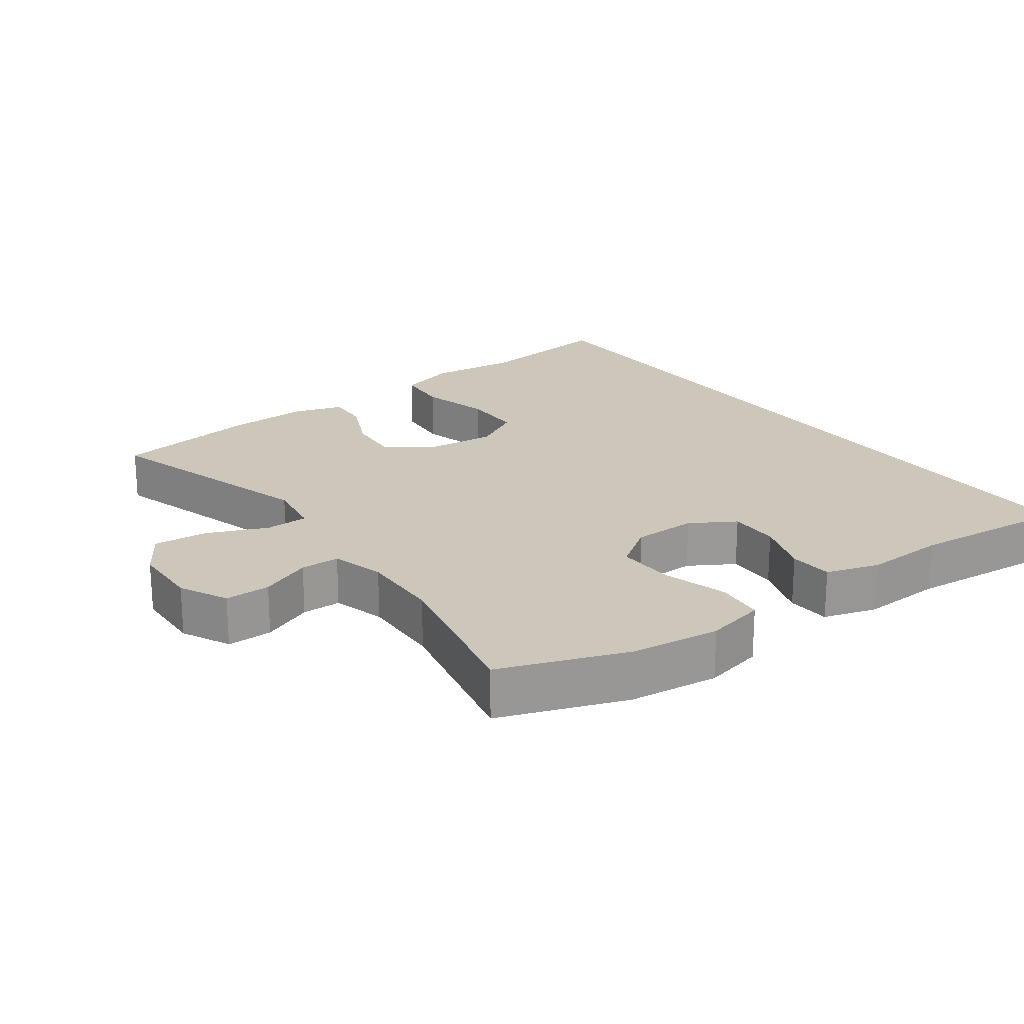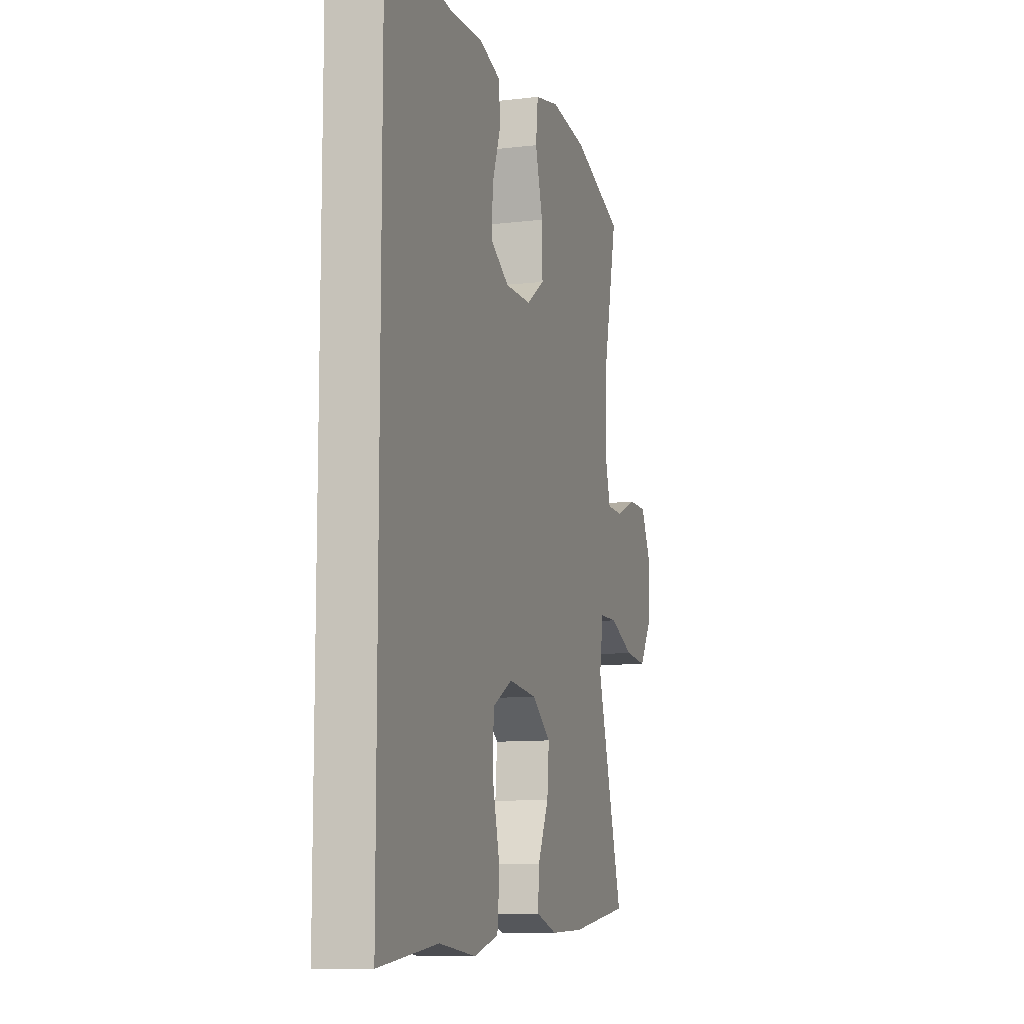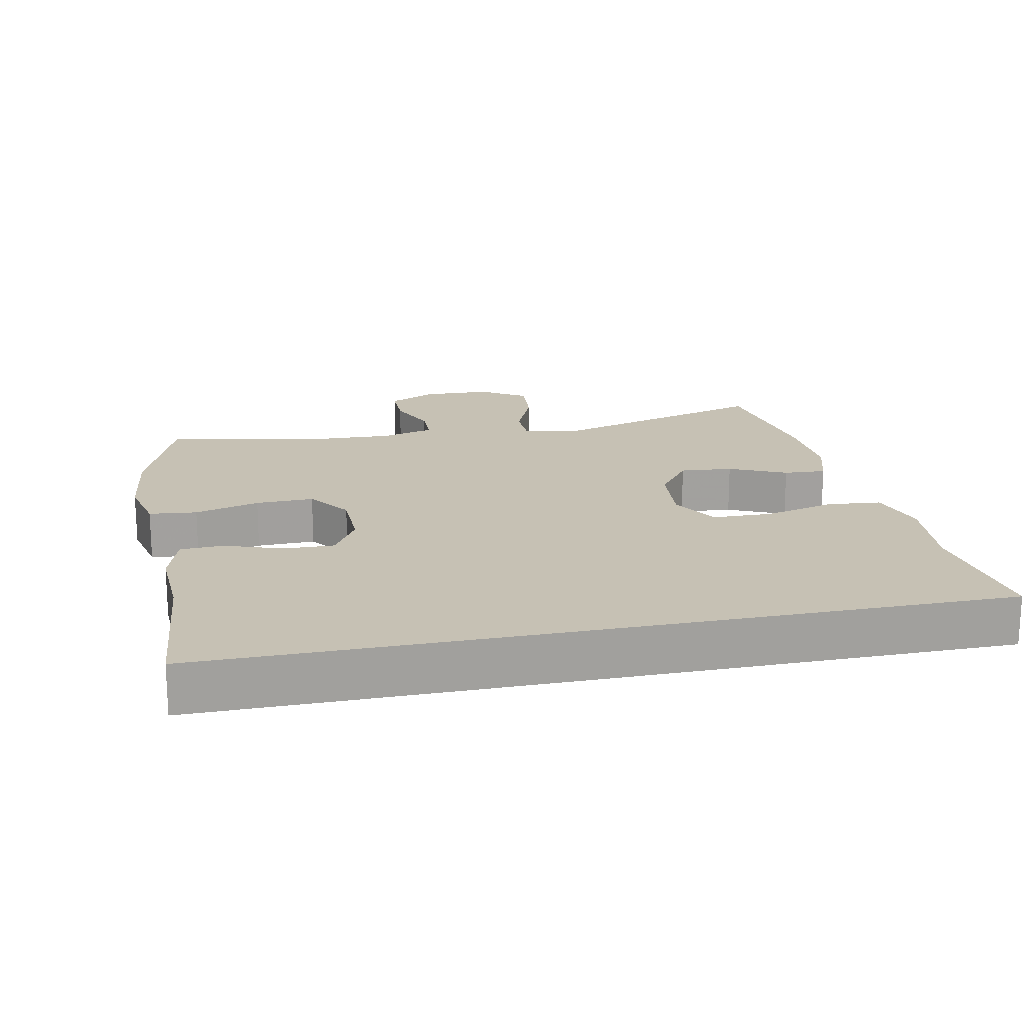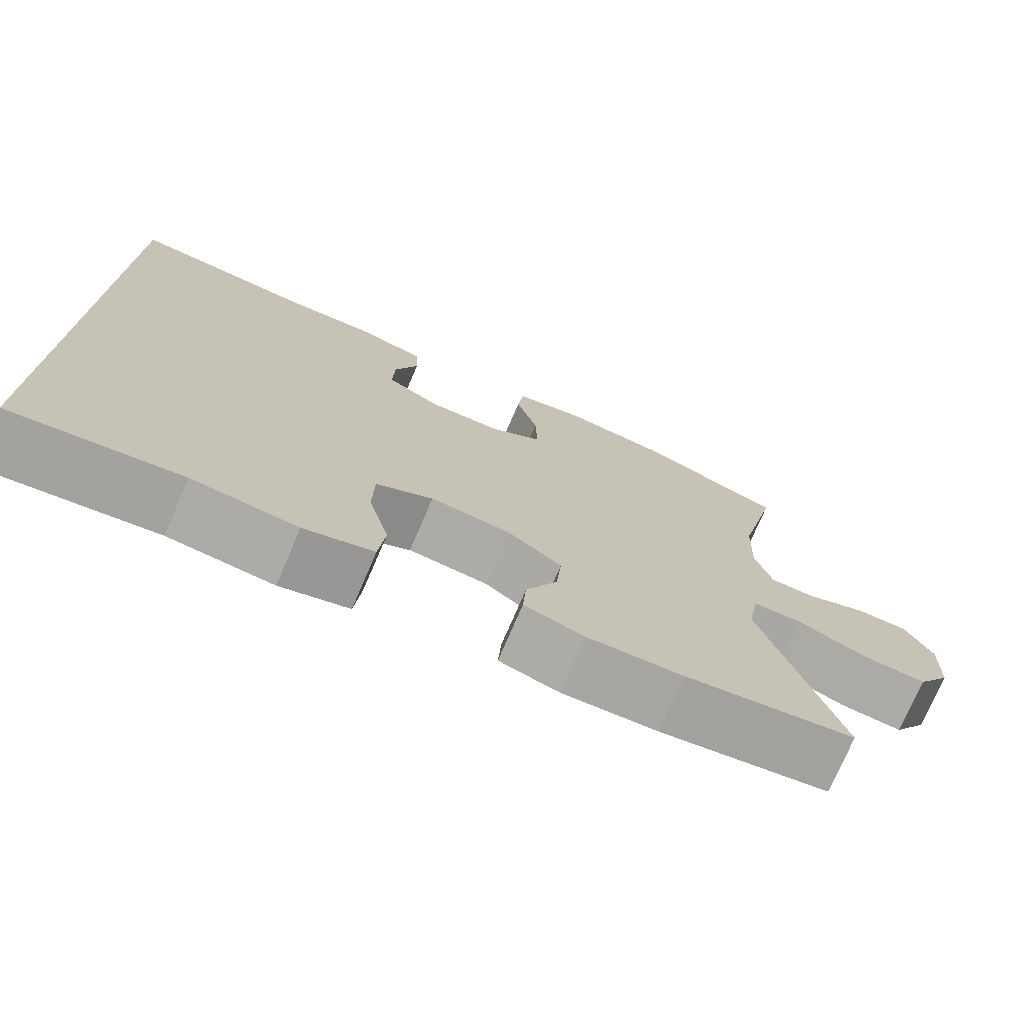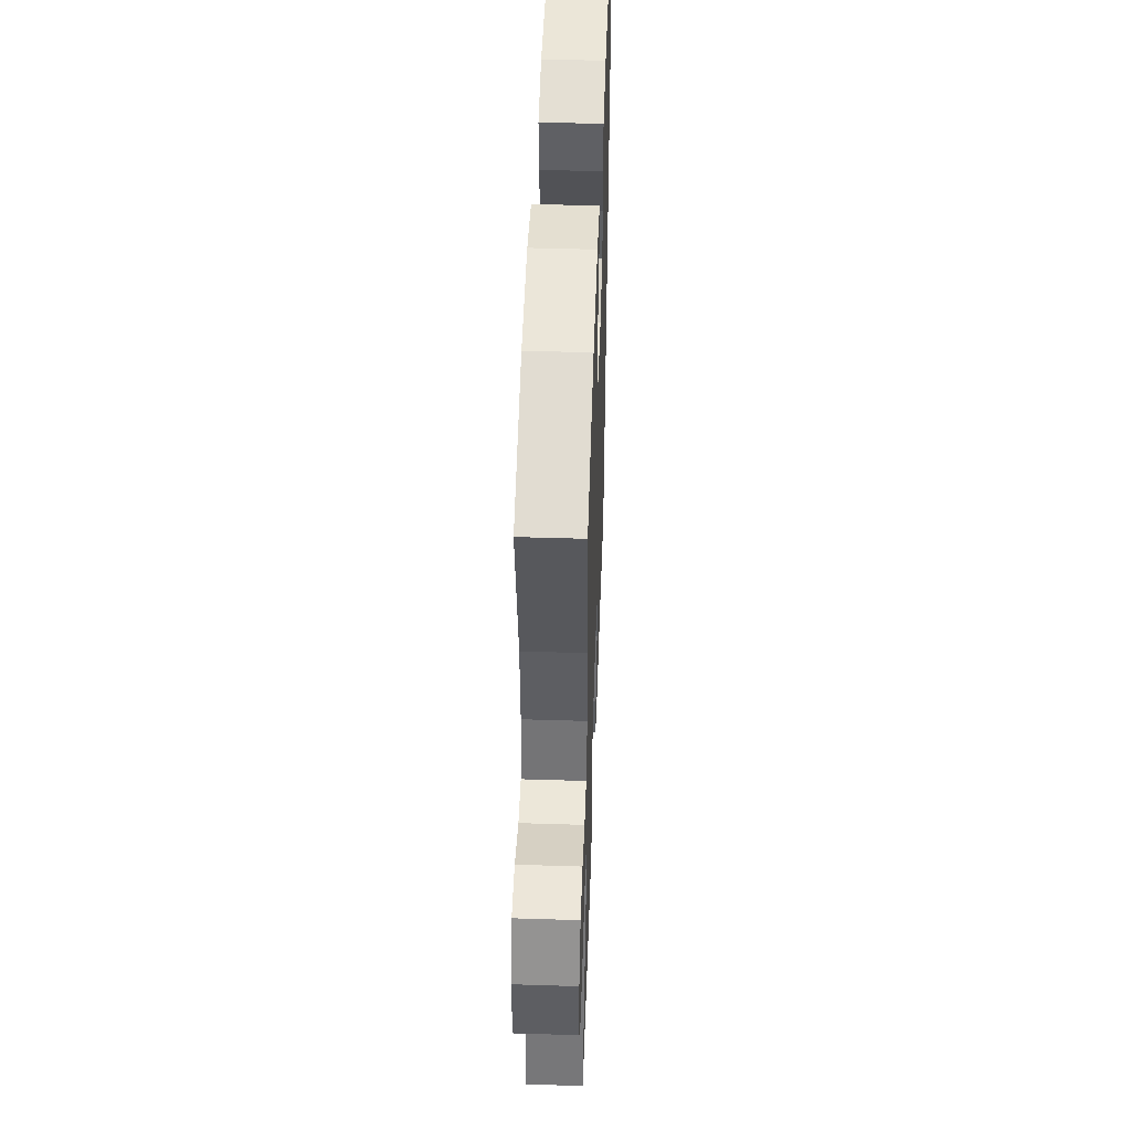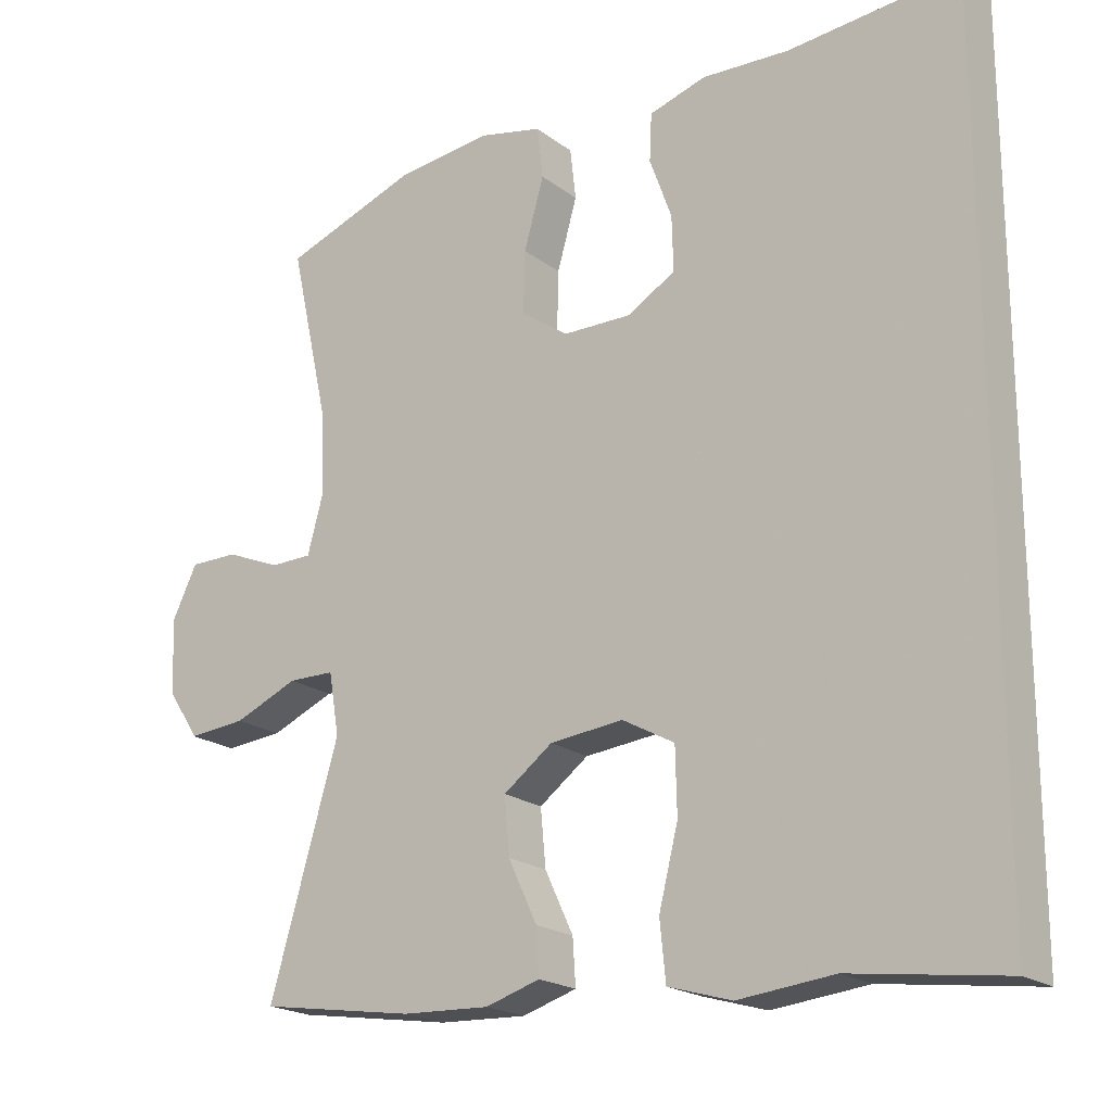
<metadata>
{"format":"obj","ext":"obj","renderer":"f3d","projection":"perspective","resolution":1024,"background":"white","views":[{"elev":21.5,"azim":-36.4,"up":"+Y"},{"elev":-10.2,"azim":107.0,"up":"+Z"},{"elev":18.5,"azim":78.1,"up":"+Y"},{"elev":-75.0,"azim":156.7,"up":"+Z"},{"elev":48.8,"azim":-88.0,"up":"+Z"},{"elev":-20.0,"azim":36.4,"up":"+Z"}]}
</metadata>
<code>
v -0.5 0.07 -0.5
v -0.406 0.07 -0.177
v -0.42 0.07 -0.093
v -0.483 0.07 -0.092
v -0.57 0.07 -0.129
v -0.649 0.07 -0.136
v -0.692 0.07 -0.07
v -0.696 0.07 0.031
v -0.662 0.07 0.101
v -0.596 0.07 0.101
v -0.521 0.07 0.07
v -0.464 0.07 0.071
v -0.443 0.07 0.148
v -0.448 0.07 0.267
v -0.5 0.07 0.5
v -0.318 0.07 0.567
v -0.188 0.07 0.583
v -0.101 0.07 0.564
v -0.093 0.07 0.494
v -0.12 0.07 0.399
v -0.122 0.07 0.314
v -0.057 0.07 0.269
v 0.036 0.07 0.268
v 0.101 0.07 0.307
v 0.099 0.07 0.381
v 0.069 0.07 0.464
v 0.072 0.07 0.528
v 0.149 0.07 0.552
v 0.268 0.07 0.547
v 0.5 0.07 0.569
v 0.5 0.07 -0.58
v 0.292 0.07 -0.553
v 0.162 0.07 -0.567
v 0.076 0.07 -0.542
v 0.068 0.07 -0.463
v 0.094 0.07 -0.359
v 0.092 0.07 -0.271
v 0.021 0.07 -0.232
v -0.079 0.07 -0.242
v -0.146 0.07 -0.292
v -0.139 0.07 -0.369
v -0.1 0.07 -0.452
v -0.096 0.07 -0.514
v -0.17 0.07 -0.537
v -0.289 0.07 -0.532
v -0.5 0 -0.5
v -0.406 0 -0.177
v -0.42 0 -0.093
v -0.483 0 -0.092
v -0.57 0 -0.129
v -0.649 0 -0.136
v -0.692 0 -0.07
v -0.696 0 0.031
v -0.662 0 0.101
v -0.596 0 0.101
v -0.521 0 0.07
v -0.464 0 0.071
v -0.443 0 0.148
v -0.448 0 0.267
v -0.5 0 0.5
v -0.318 0 0.567
v -0.188 0 0.583
v -0.101 0 0.564
v -0.093 0 0.494
v -0.12 0 0.399
v -0.122 0 0.314
v -0.057 0 0.269
v 0.036 0 0.268
v 0.101 0 0.307
v 0.099 0 0.381
v 0.069 0 0.464
v 0.072 0 0.528
v 0.149 0 0.552
v 0.268 0 0.547
v 0.5 0 0.569
v 0.5 0 -0.58
v 0.292 0 -0.553
v 0.162 0 -0.567
v 0.076 0 -0.542
v 0.068 0 -0.463
v 0.094 0 -0.359
v 0.092 0 -0.271
v 0.021 0 -0.232
v -0.079 0 -0.242
v -0.146 0 -0.292
v -0.139 0 -0.369
v -0.1 0 -0.452
v -0.096 0 -0.514
v -0.17 0 -0.537
v -0.289 0 -0.532
f 44 45 1 2
f 41 42 43 44
f 40 41 44 2
f 39 40 2 3
f 38 39 3
f 33 34 35 36
f 32 33 36 37
f 29 30 31 32
f 29 32 37
f 28 29 37 38
f 25 26 27 28
f 24 25 28
f 17 18 19 20
f 17 20 21
f 14 15 16 17
f 13 14 17 21
f 12 13 21 22
f 8 9 10 11
f 8 11 12
f 7 8 12
f 4 5 6 7
f 3 4 7 12
f 24 28 38
f 23 24 38 3
f 3 12 22 23
f 47 46 90 89
f 89 88 87 86
f 47 89 86 85
f 48 47 85 84
f 48 84 83
f 81 80 79 78
f 82 81 78 77
f 77 76 75 74
f 82 77 74
f 83 82 74 73
f 73 72 71 70
f 73 70 69
f 65 64 63 62
f 66 65 62
f 62 61 60 59
f 66 62 59 58
f 67 66 58 57
f 56 55 54 53
f 57 56 53
f 57 53 52
f 52 51 50 49
f 57 52 49 48
f 83 73 69
f 48 83 69 68
f 68 67 57 48
f 1 46 47 2
f 2 47 48 3
f 3 48 49 4
f 4 49 50 5
f 5 50 51 6
f 6 51 52 7
f 7 52 53 8
f 8 53 54 9
f 9 54 55 10
f 10 55 56 11
f 11 56 57 12
f 12 57 58 13
f 13 58 59 14
f 14 59 60 15
f 15 60 61 16
f 16 61 62 17
f 17 62 63 18
f 18 63 64 19
f 19 64 65 20
f 20 65 66 21
f 21 66 67 22
f 22 67 68 23
f 23 68 69 24
f 24 69 70 25
f 25 70 71 26
f 26 71 72 27
f 27 72 73 28
f 28 73 74 29
f 29 74 75 30
f 30 75 76 31
f 31 76 77 32
f 32 77 78 33
f 33 78 79 34
f 34 79 80 35
f 35 80 81 36
f 36 81 82 37
f 37 82 83 38
f 38 83 84 39
f 39 84 85 40
f 40 85 86 41
f 41 86 87 42
f 42 87 88 43
f 43 88 89 44
f 44 89 90 45
f 45 90 46 1

</code>
